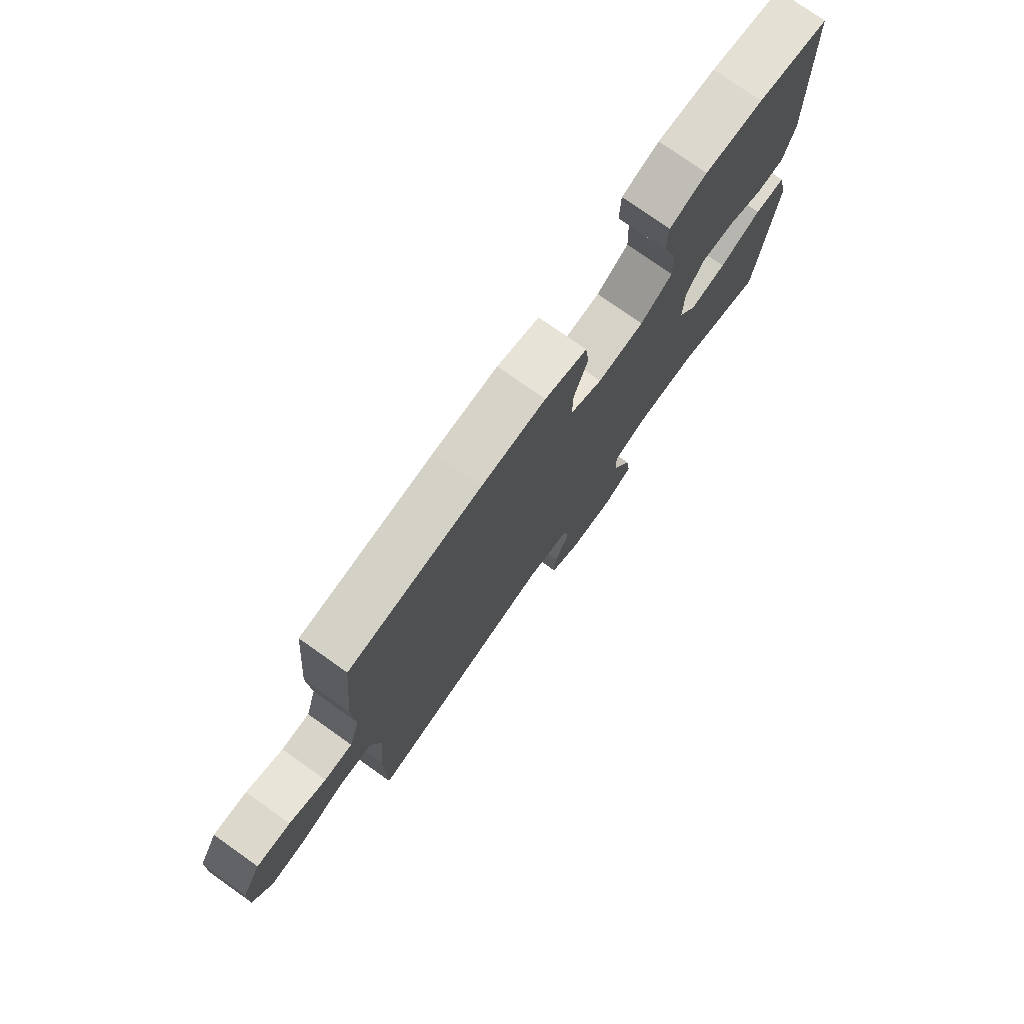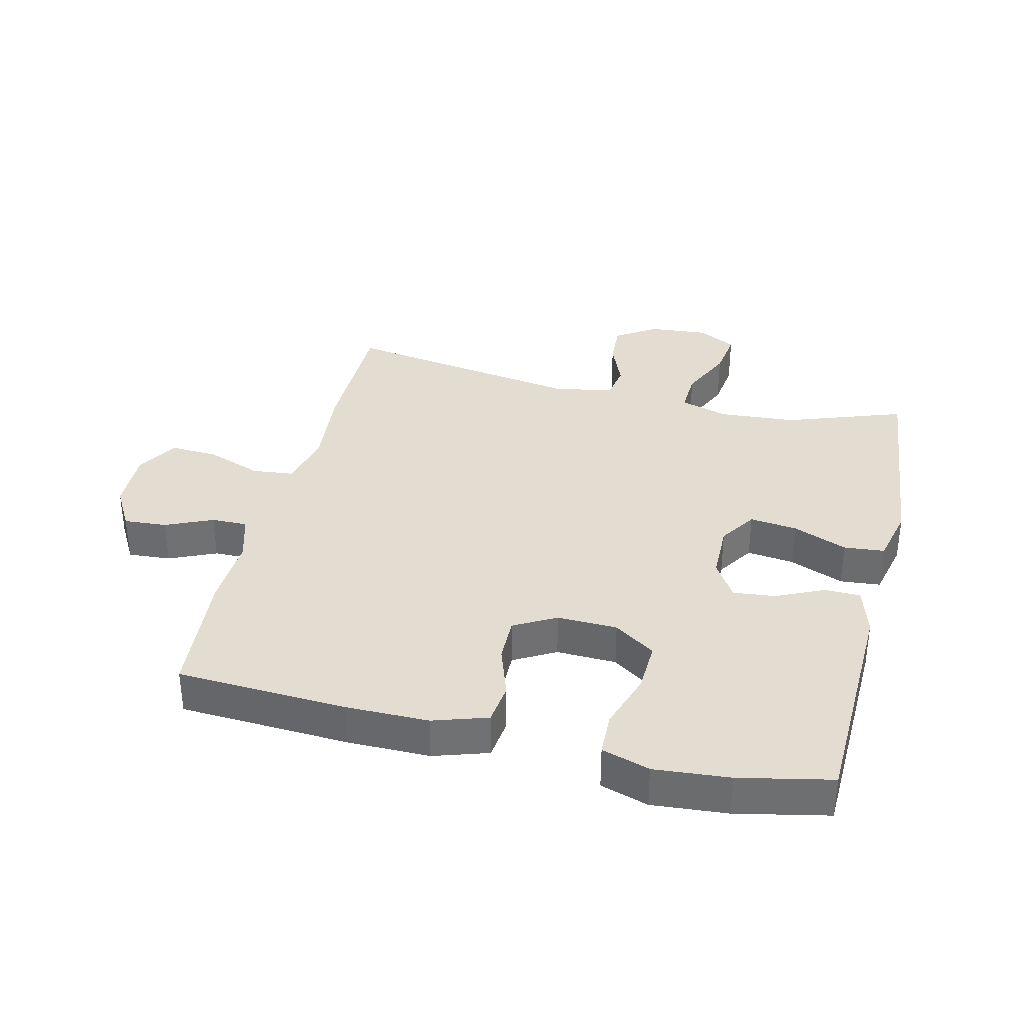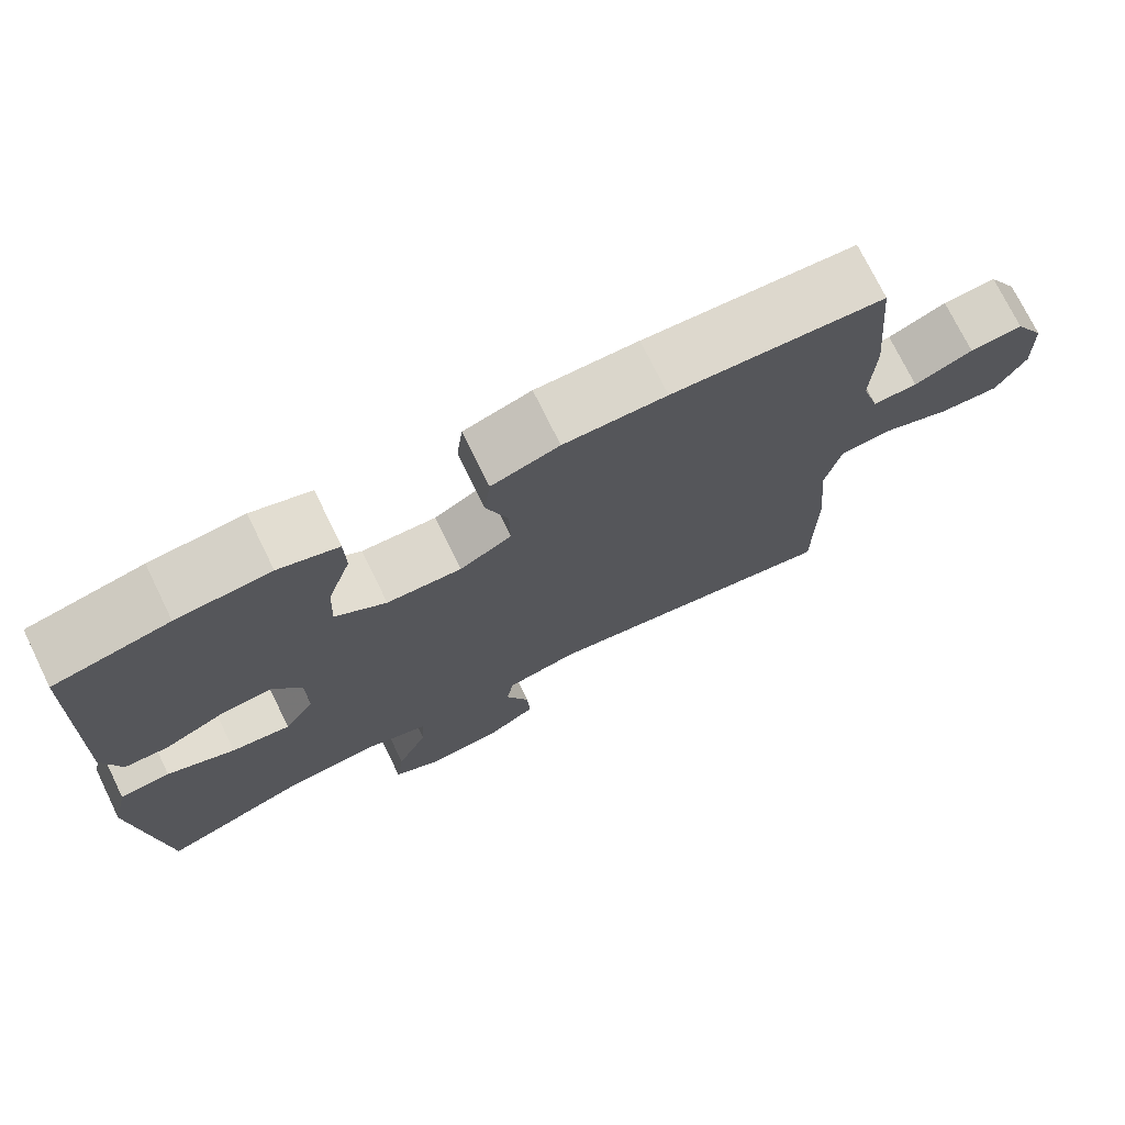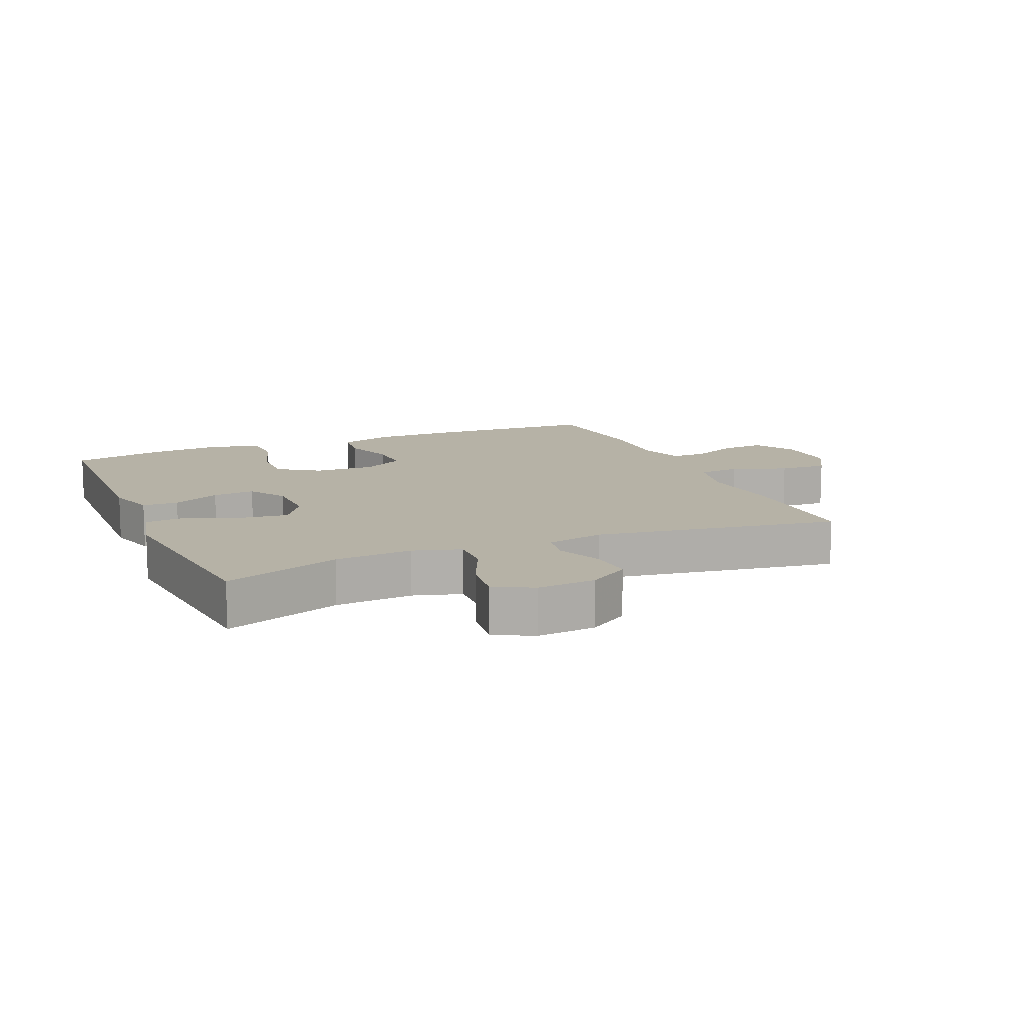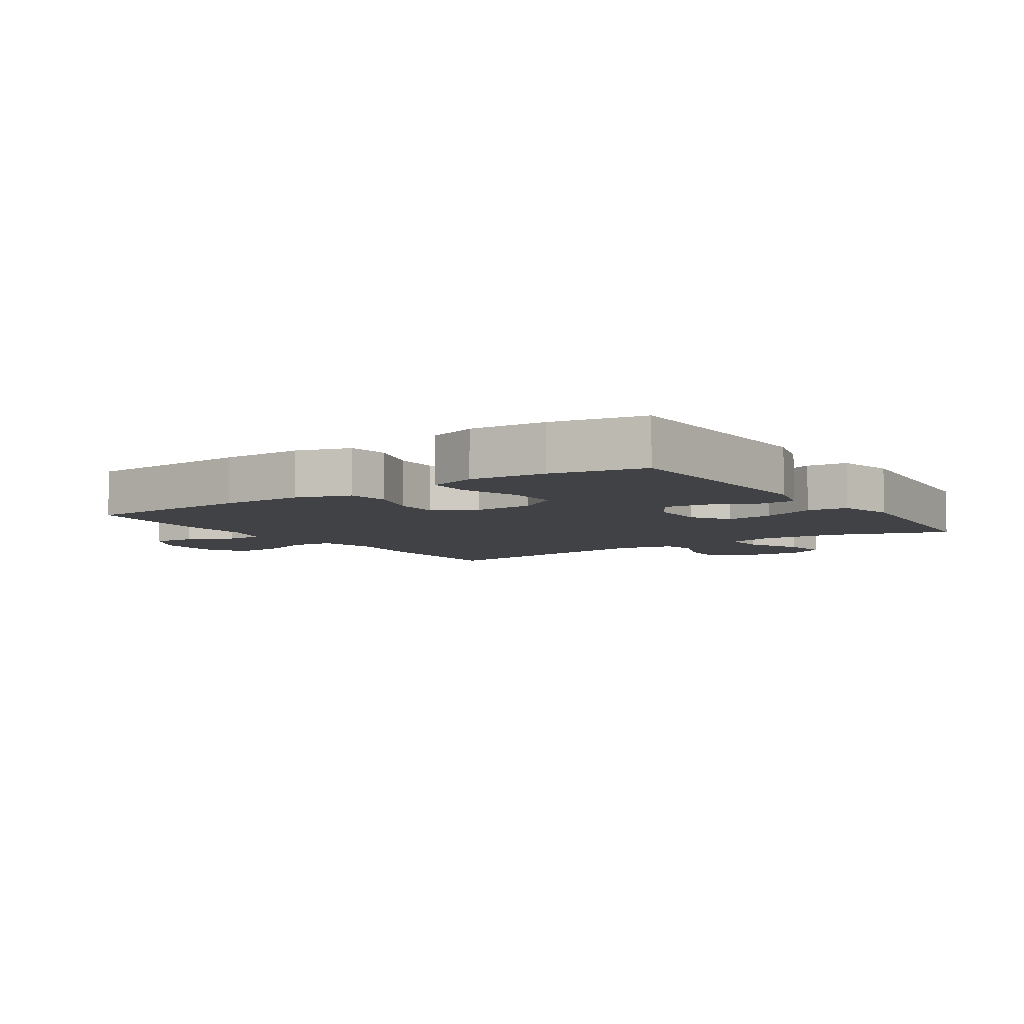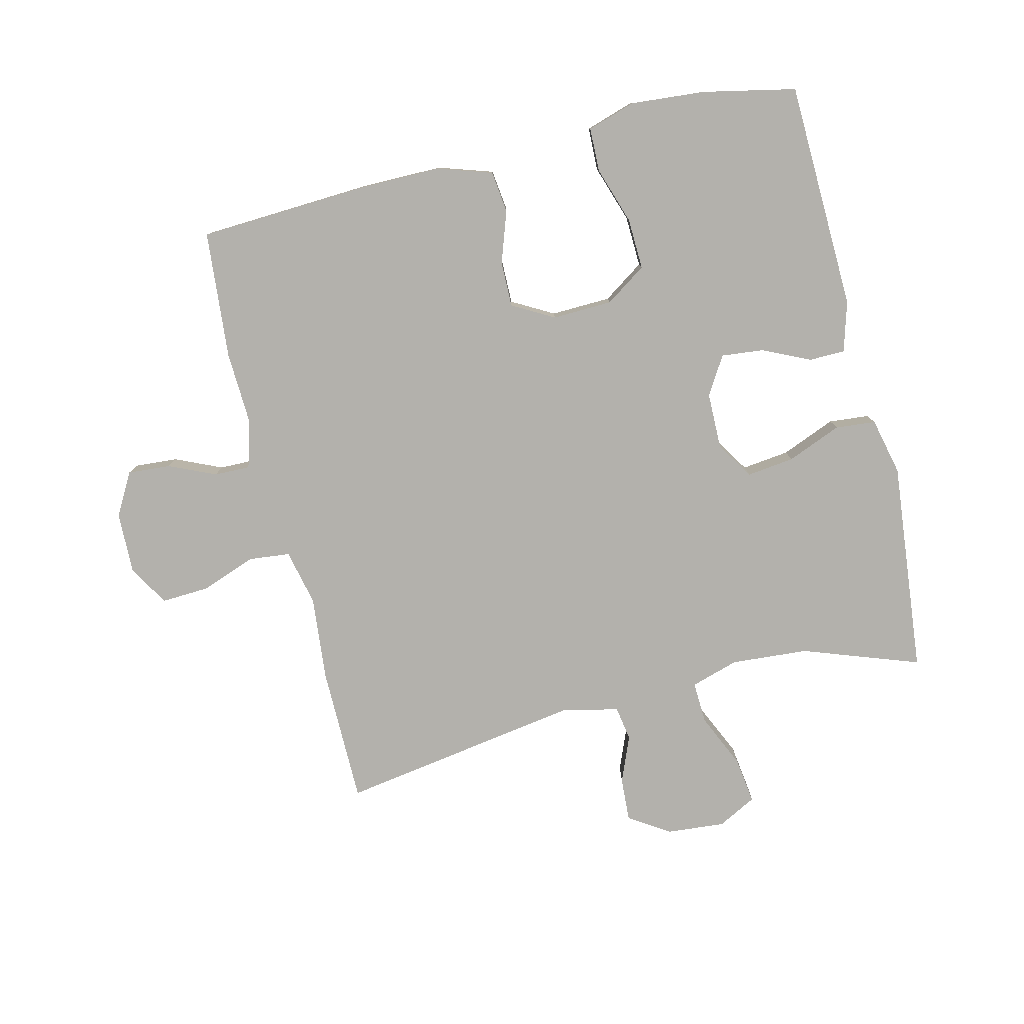
<metadata>
{"format":"obj","ext":"obj","renderer":"f3d","projection":"perspective","resolution":1024,"background":"white","views":[{"elev":76.6,"azim":-54.7,"up":"+Z"},{"elev":35.2,"azim":13.6,"up":"+Y"},{"elev":74.0,"azim":153.9,"up":"+Z"},{"elev":12.2,"azim":156.8,"up":"+Y"},{"elev":-6.4,"azim":34.3,"up":"+Y"},{"elev":-79.0,"azim":13.7,"up":"+Y"}]}
</metadata>
<code>
v 0.5 0.07 -0.5
v 0.315 0.07 -0.434
v 0.193 0.07 -0.425
v 0.117 0.07 -0.448
v 0.12 0.07 -0.515
v 0.159 0.07 -0.601
v 0.169 0.07 -0.675
v 0.108 0.07 -0.707
v 0.015 0.07 -0.699
v -0.049 0.07 -0.657
v -0.045 0.07 -0.588
v -0.015 0.07 -0.514
v -0.024 0.07 -0.459
v -0.115 0.07 -0.439
v -0.5 0.07 -0.5
v -0.501 0.07 -0.28
v -0.488 0.07 -0.146
v -0.508 0.07 -0.057
v -0.574 0.07 -0.05
v -0.661 0.07 -0.082
v -0.737 0.07 -0.086
v -0.775 0.07 -0.02
v -0.772 0.07 0.077
v -0.734 0.07 0.144
v -0.666 0.07 0.139
v -0.592 0.07 0.106
v -0.535 0.07 0.105
v -0.513 0.07 0.18
v -0.518 0.07 0.297
v -0.5 0.07 0.5
v -0.231 0.07 0.514
v -0.101 0.07 0.514
v -0.015 0.07 0.486
v -0.007 0.07 0.42
v -0.035 0.07 0.338
v -0.036 0.07 0.266
v 0.03 0.07 0.229
v 0.125 0.07 0.232
v 0.19 0.07 0.276
v 0.187 0.07 0.357
v 0.157 0.07 0.448
v 0.159 0.07 0.517
v 0.235 0.07 0.541
v 0.354 0.07 0.531
v 0.5 0.07 0.5
v 0.511 0.07 0.138
v 0.488 0.07 0.059
v 0.431 0.07 0.058
v 0.356 0.07 0.093
v 0.289 0.07 0.1
v 0.252 0.07 0.04
v 0.251 0.07 -0.05
v 0.289 0.07 -0.109
v 0.364 0.07 -0.1
v 0.45 0.07 -0.065
v 0.514 0.07 -0.071
v 0.535 0.07 -0.162
v 0.5 0 -0.5
v 0.315 0 -0.434
v 0.193 0 -0.425
v 0.117 0 -0.448
v 0.12 0 -0.515
v 0.159 0 -0.601
v 0.169 0 -0.675
v 0.108 0 -0.707
v 0.015 0 -0.699
v -0.049 0 -0.657
v -0.045 0 -0.588
v -0.015 0 -0.514
v -0.024 0 -0.459
v -0.115 0 -0.439
v -0.5 0 -0.5
v -0.501 0 -0.28
v -0.488 0 -0.146
v -0.508 0 -0.057
v -0.574 0 -0.05
v -0.661 0 -0.082
v -0.737 0 -0.086
v -0.775 0 -0.02
v -0.772 0 0.077
v -0.734 0 0.144
v -0.666 0 0.139
v -0.592 0 0.106
v -0.535 0 0.105
v -0.513 0 0.18
v -0.518 0 0.297
v -0.5 0 0.5
v -0.231 0 0.514
v -0.101 0 0.514
v -0.015 0 0.486
v -0.007 0 0.42
v -0.035 0 0.338
v -0.036 0 0.266
v 0.03 0 0.229
v 0.125 0 0.232
v 0.19 0 0.276
v 0.187 0 0.357
v 0.157 0 0.448
v 0.159 0 0.517
v 0.235 0 0.541
v 0.354 0 0.531
v 0.5 0 0.5
v 0.511 0 0.138
v 0.488 0 0.059
v 0.431 0 0.058
v 0.356 0 0.093
v 0.289 0 0.1
v 0.252 0 0.04
v 0.251 0 -0.05
v 0.289 0 -0.109
v 0.364 0 -0.1
v 0.45 0 -0.065
v 0.514 0 -0.071
v 0.535 0 -0.162
f 54 55 56 57
f 53 54 57 1
f 52 53 1 2
f 46 47 48 49
f 46 49 50
f 45 46 50
f 44 45 50 51
f 40 41 42 43
f 39 40 43 44
f 32 33 34 35
f 32 35 36
f 31 32 36
f 28 29 30 31
f 27 28 31 36
f 23 24 25 26
f 23 26 27
f 22 23 27
f 19 20 21 22
f 18 19 22 27
f 17 18 27 36
f 14 15 16 17
f 13 14 17 36
f 9 10 11 12
f 7 8 9 12
f 5 6 7 12
f 4 5 12 13
f 3 4 13 36
f 52 2 3 36
f 39 44 51
f 38 39 51 52
f 37 38 52
f 36 37 52
f 114 113 112 111
f 58 114 111 110
f 59 58 110 109
f 106 105 104 103
f 107 106 103
f 107 103 102
f 108 107 102 101
f 100 99 98 97
f 101 100 97 96
f 92 91 90 89
f 93 92 89
f 93 89 88
f 88 87 86 85
f 93 88 85 84
f 83 82 81 80
f 84 83 80
f 84 80 79
f 79 78 77 76
f 84 79 76 75
f 93 84 75 74
f 74 73 72 71
f 93 74 71 70
f 69 68 67 66
f 69 66 65 64
f 69 64 63 62
f 70 69 62 61
f 93 70 61 60
f 93 60 59 109
f 108 101 96
f 109 108 96 95
f 109 95 94
f 109 94 93
f 1 58 59 2
f 2 59 60 3
f 3 60 61 4
f 4 61 62 5
f 5 62 63 6
f 6 63 64 7
f 7 64 65 8
f 8 65 66 9
f 9 66 67 10
f 10 67 68 11
f 11 68 69 12
f 12 69 70 13
f 13 70 71 14
f 14 71 72 15
f 15 72 73 16
f 16 73 74 17
f 17 74 75 18
f 18 75 76 19
f 19 76 77 20
f 20 77 78 21
f 21 78 79 22
f 22 79 80 23
f 23 80 81 24
f 24 81 82 25
f 25 82 83 26
f 26 83 84 27
f 27 84 85 28
f 28 85 86 29
f 29 86 87 30
f 30 87 88 31
f 31 88 89 32
f 32 89 90 33
f 33 90 91 34
f 34 91 92 35
f 35 92 93 36
f 36 93 94 37
f 37 94 95 38
f 38 95 96 39
f 39 96 97 40
f 40 97 98 41
f 41 98 99 42
f 42 99 100 43
f 43 100 101 44
f 44 101 102 45
f 45 102 103 46
f 46 103 104 47
f 47 104 105 48
f 48 105 106 49
f 49 106 107 50
f 50 107 108 51
f 51 108 109 52
f 52 109 110 53
f 53 110 111 54
f 54 111 112 55
f 55 112 113 56
f 56 113 114 57
f 57 114 58 1

</code>
